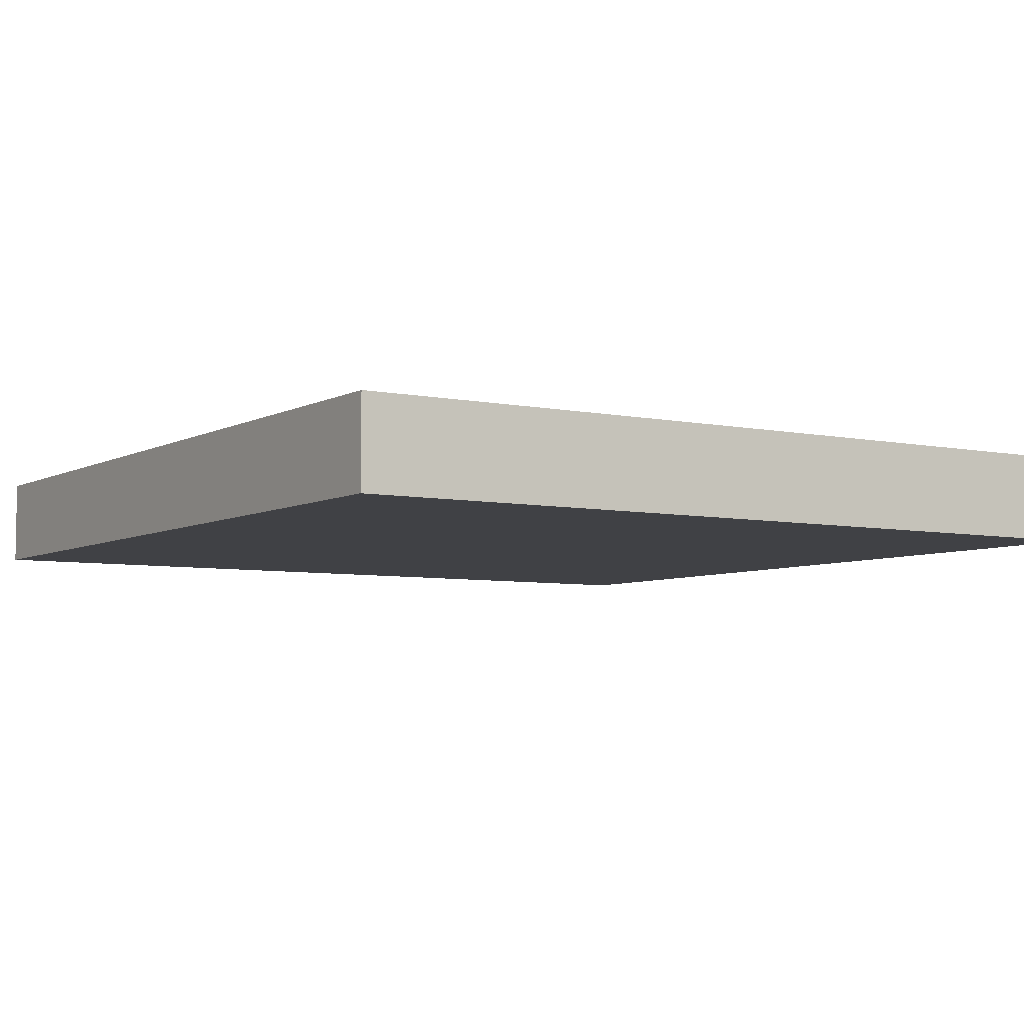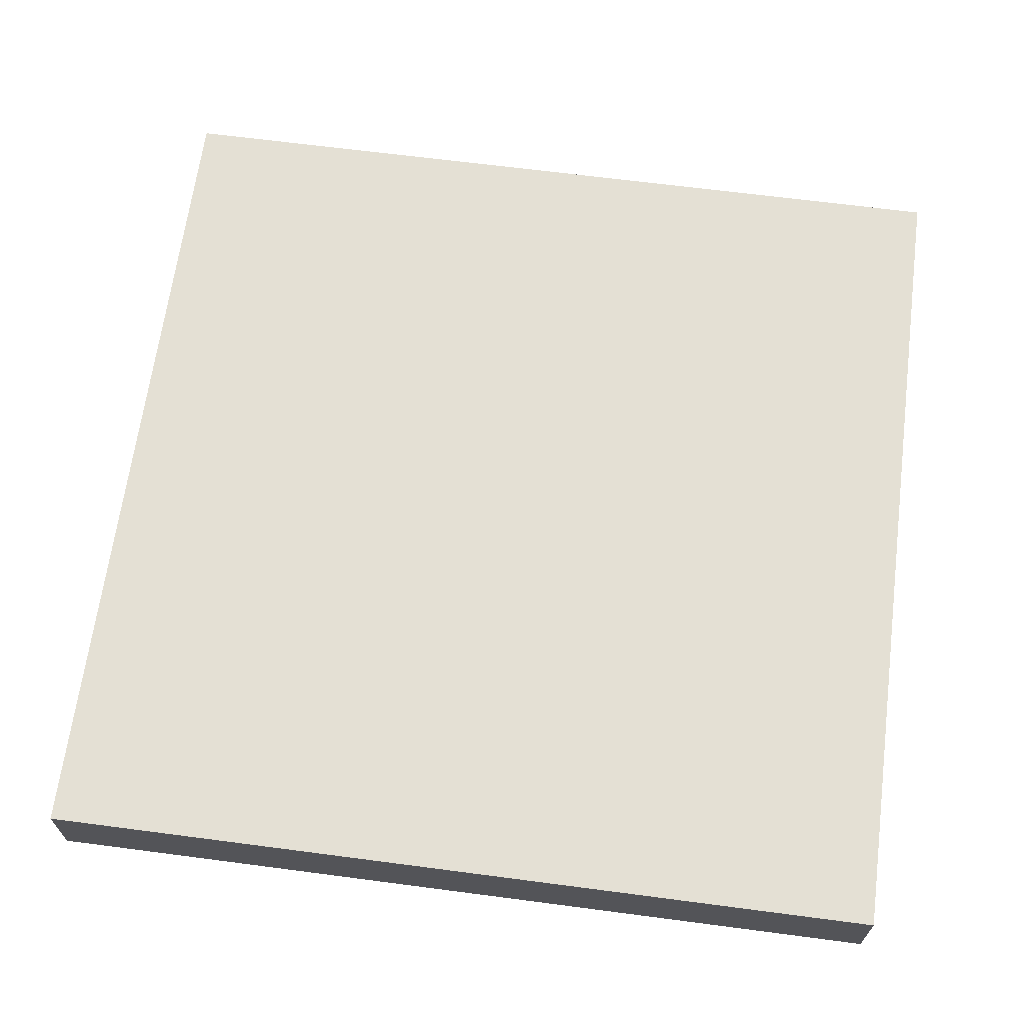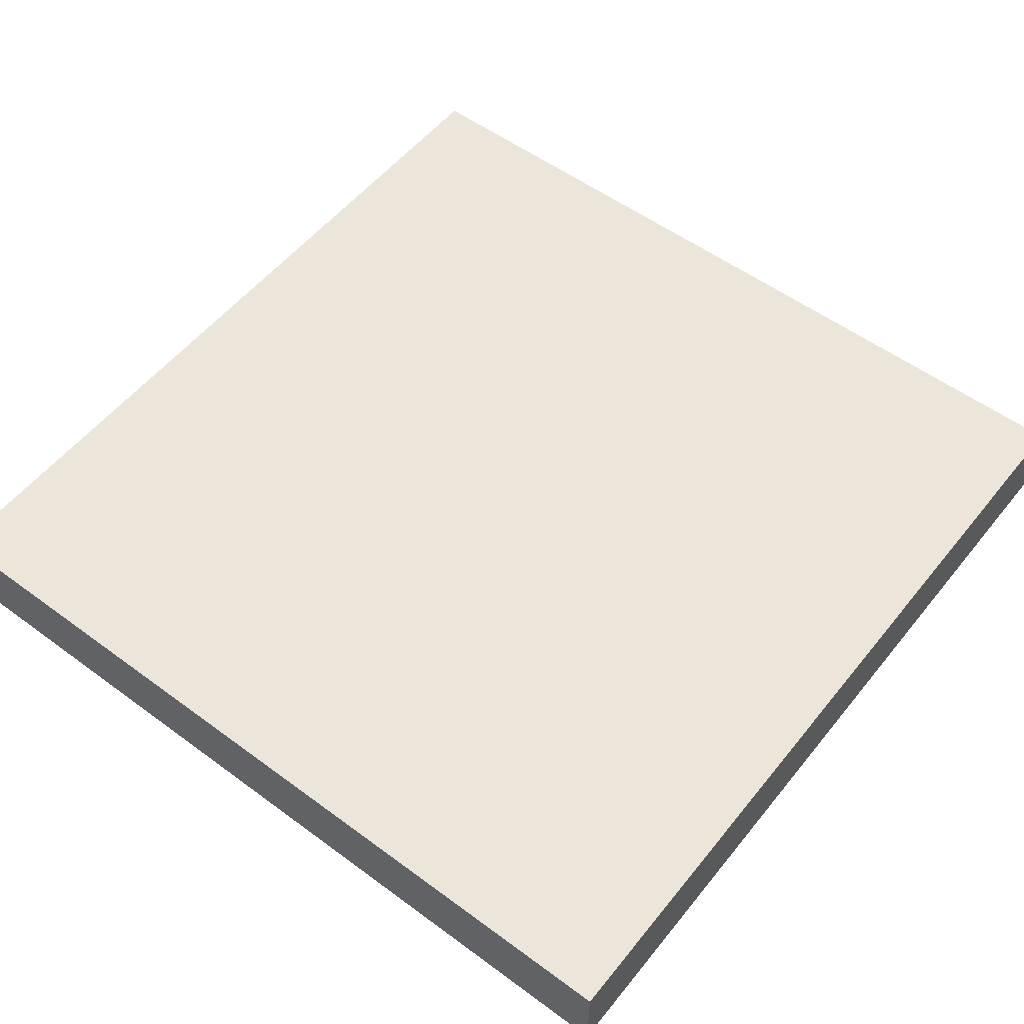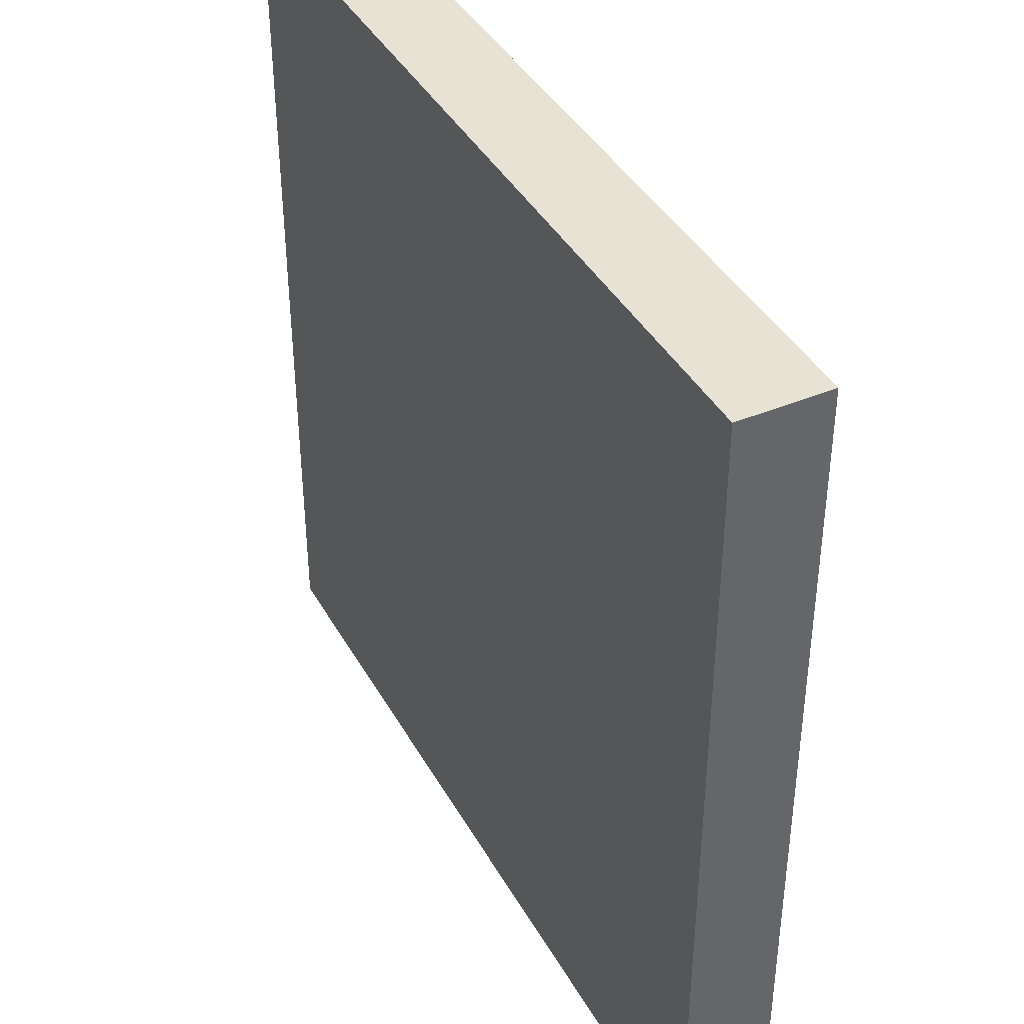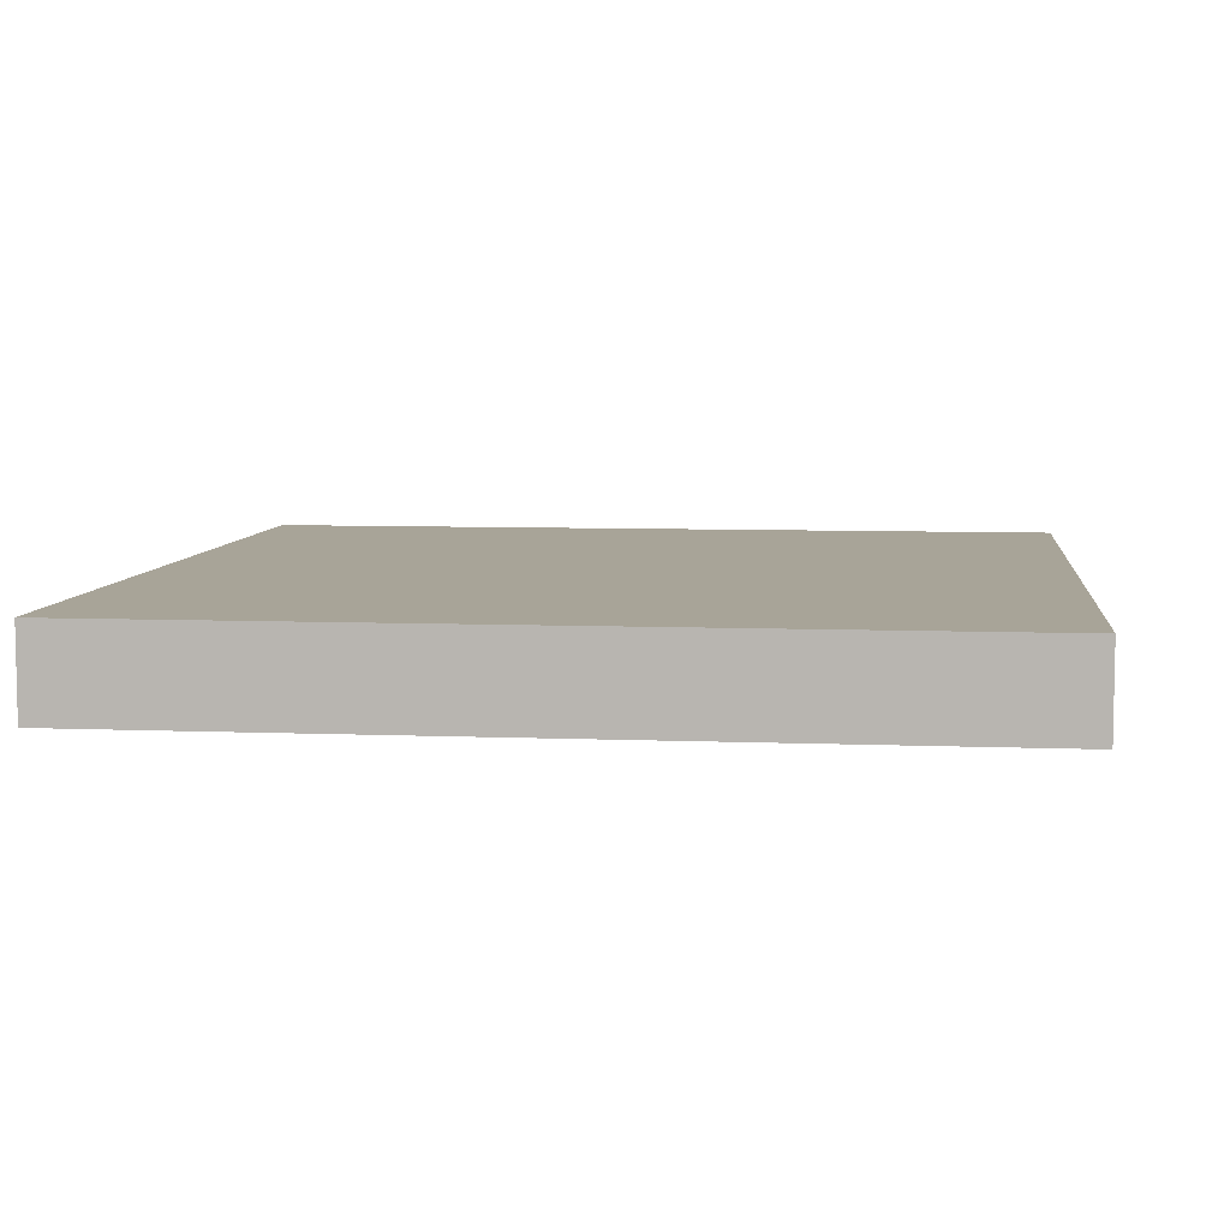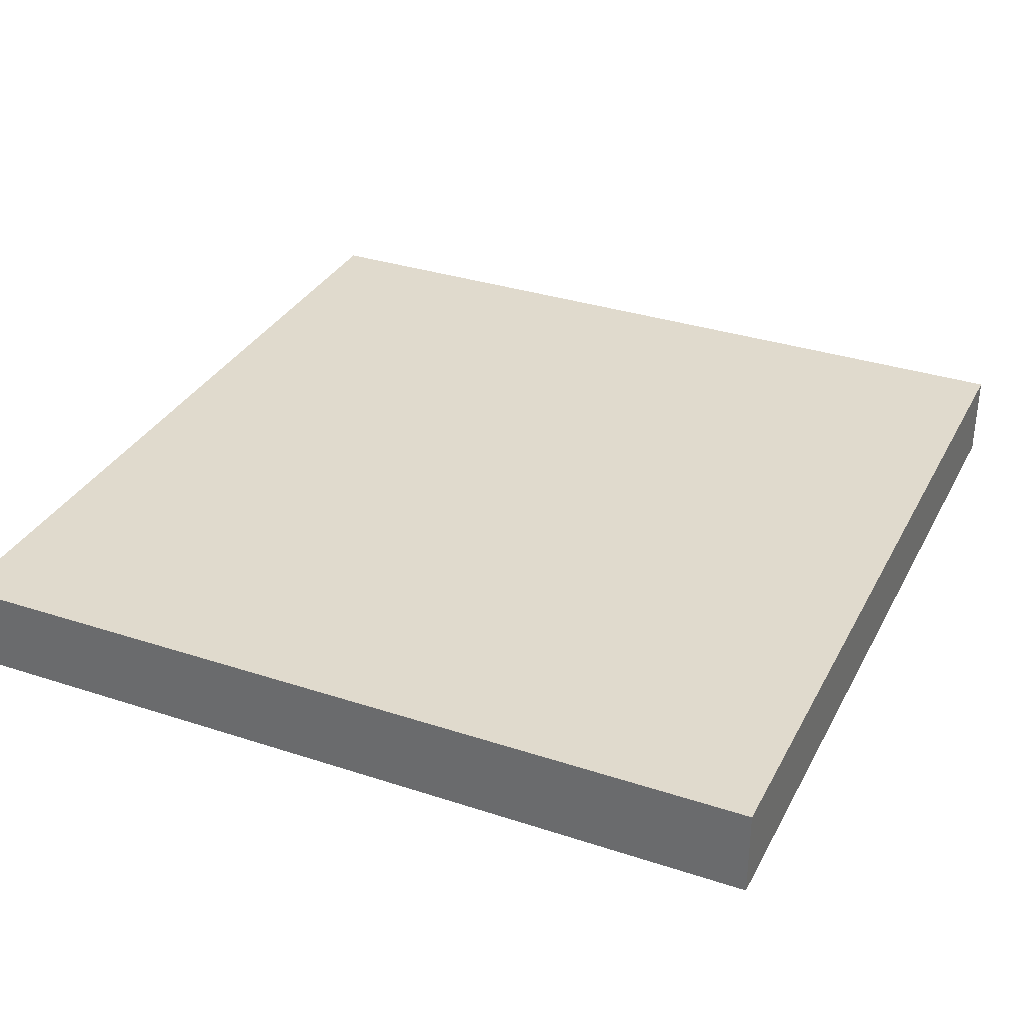
<metadata>
{"format":"obj","ext":"obj","renderer":"f3d","projection":"perspective","resolution":1024,"background":"white","views":[{"elev":-5.8,"azim":147.2,"up":"+Y"},{"elev":66.1,"azim":7.5,"up":"+Y"},{"elev":54.5,"azim":-52.0,"up":"+Y"},{"elev":40.7,"azim":63.0,"up":"+Z"},{"elev":7.0,"azim":6.6,"up":"+Y"},{"elev":33.1,"azim":-65.7,"up":"+Y"}]}
</metadata>
<code>
g map-17
v -63 0 63
v -63 0 -63
v -63 13 63
v -63 13 -63
v 63 0 63
v 63 0 -63
v 63 13 63
v 63 13 -63
v -63 0 63
v -63 13 63
v 63 0 63
v 63 13 63
v -63 0 -63
v -63 13 -63
v 63 0 -63
v 63 13 -63
v -63 0 63
v 63 0 63
v -63 0 -63
v 63 0 -63
v -63 13 63
v 63 13 63
v -63 13 -63
v 63 13 -63
f 3 2 1
f 4 2 3
f 5 6 7
f 7 6 8
f 11 10 9
f 12 10 11
f 13 14 15
f 15 14 16
f 19 18 17
f 20 18 19
f 21 22 23
f 23 22 24

</code>
